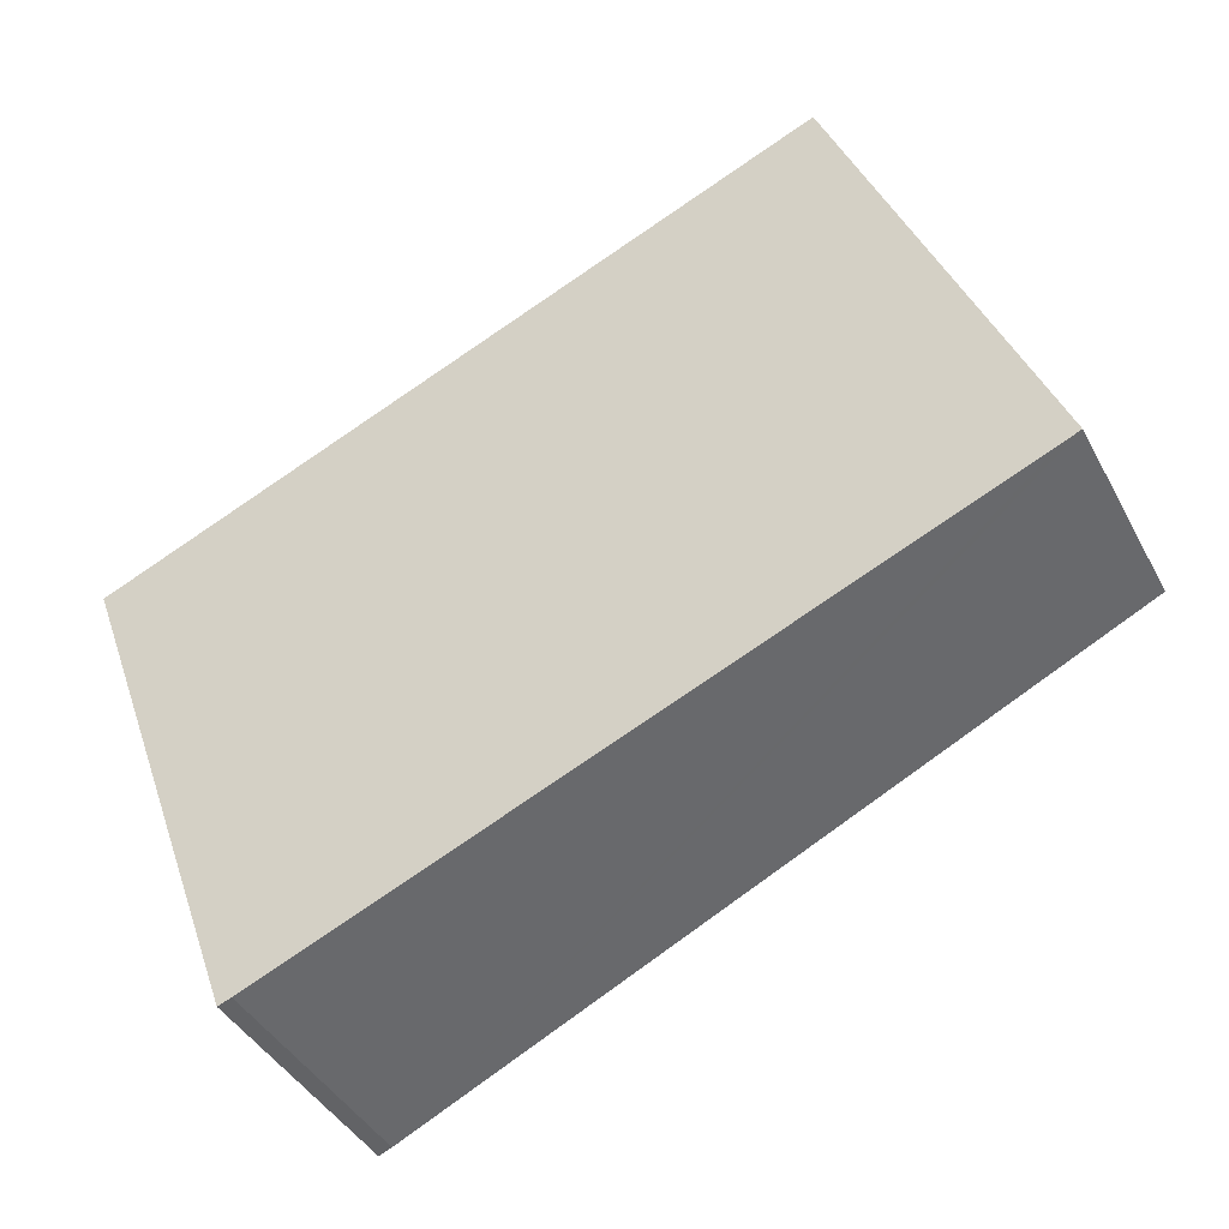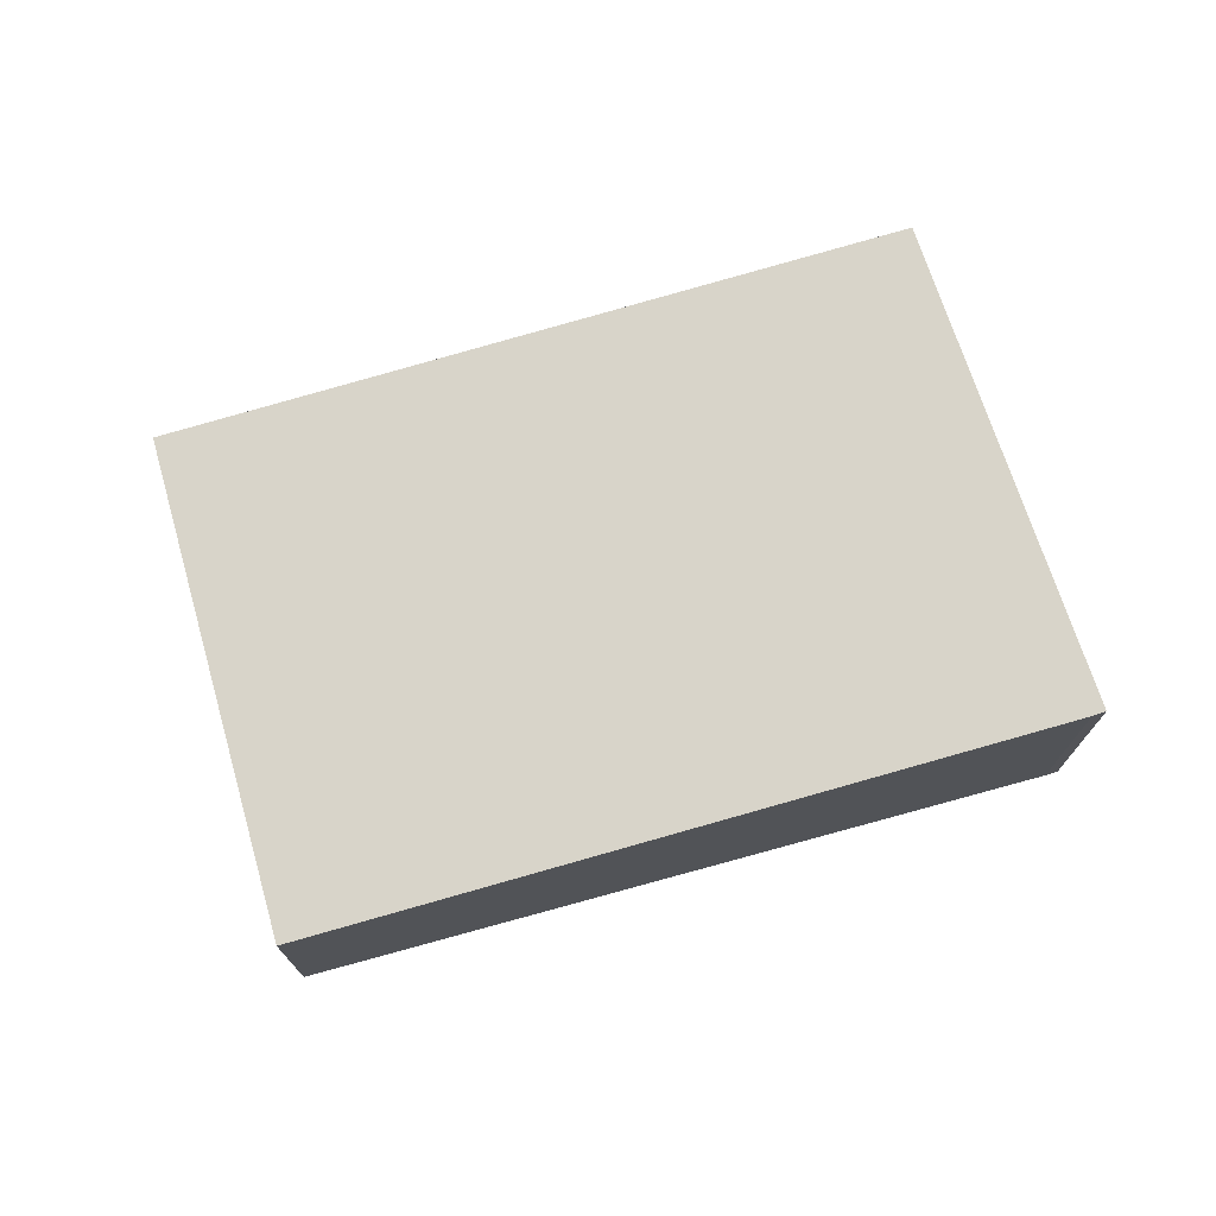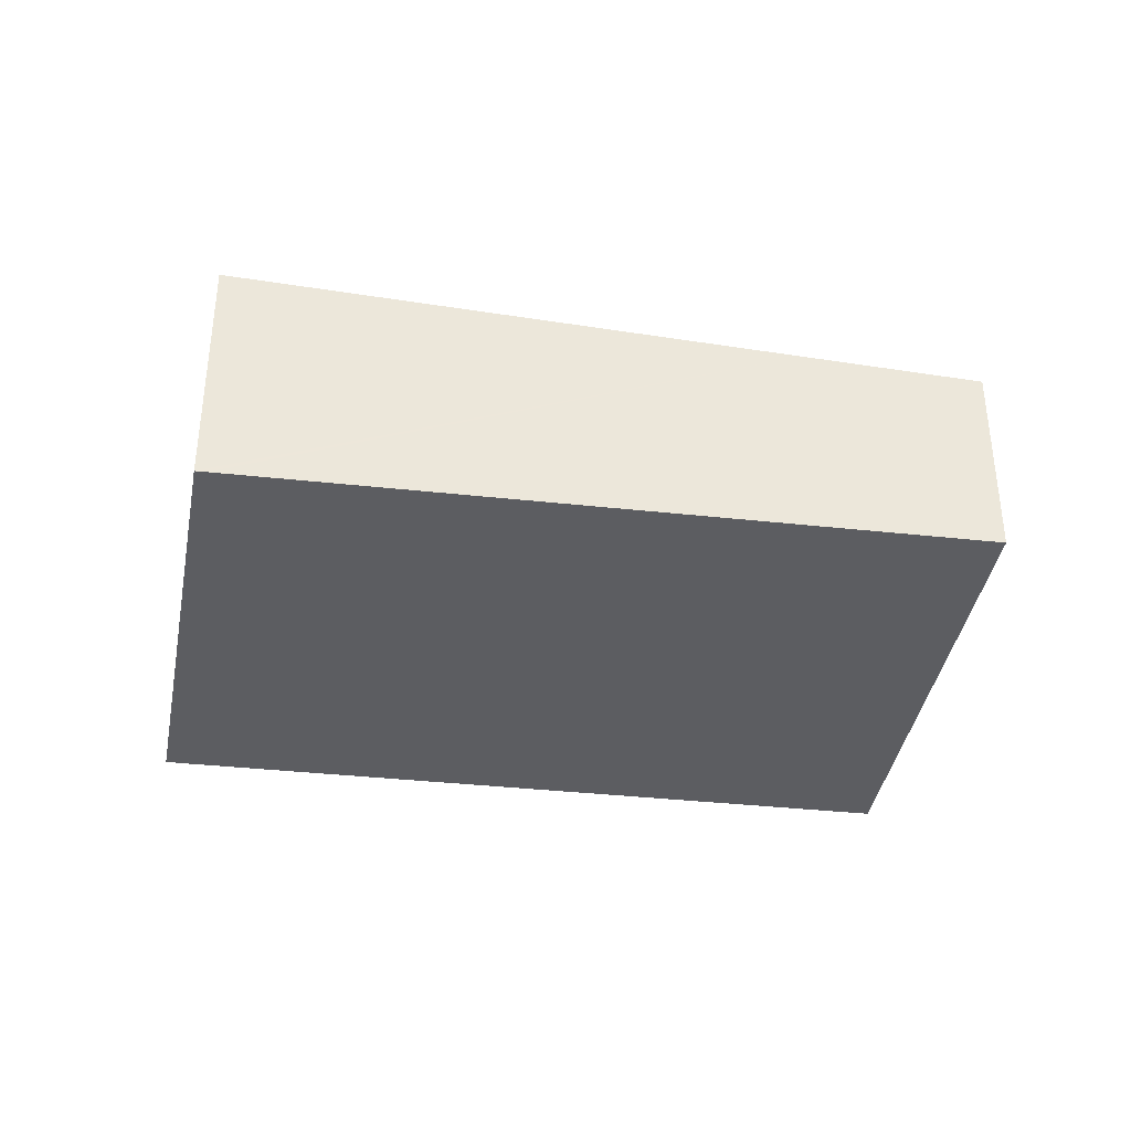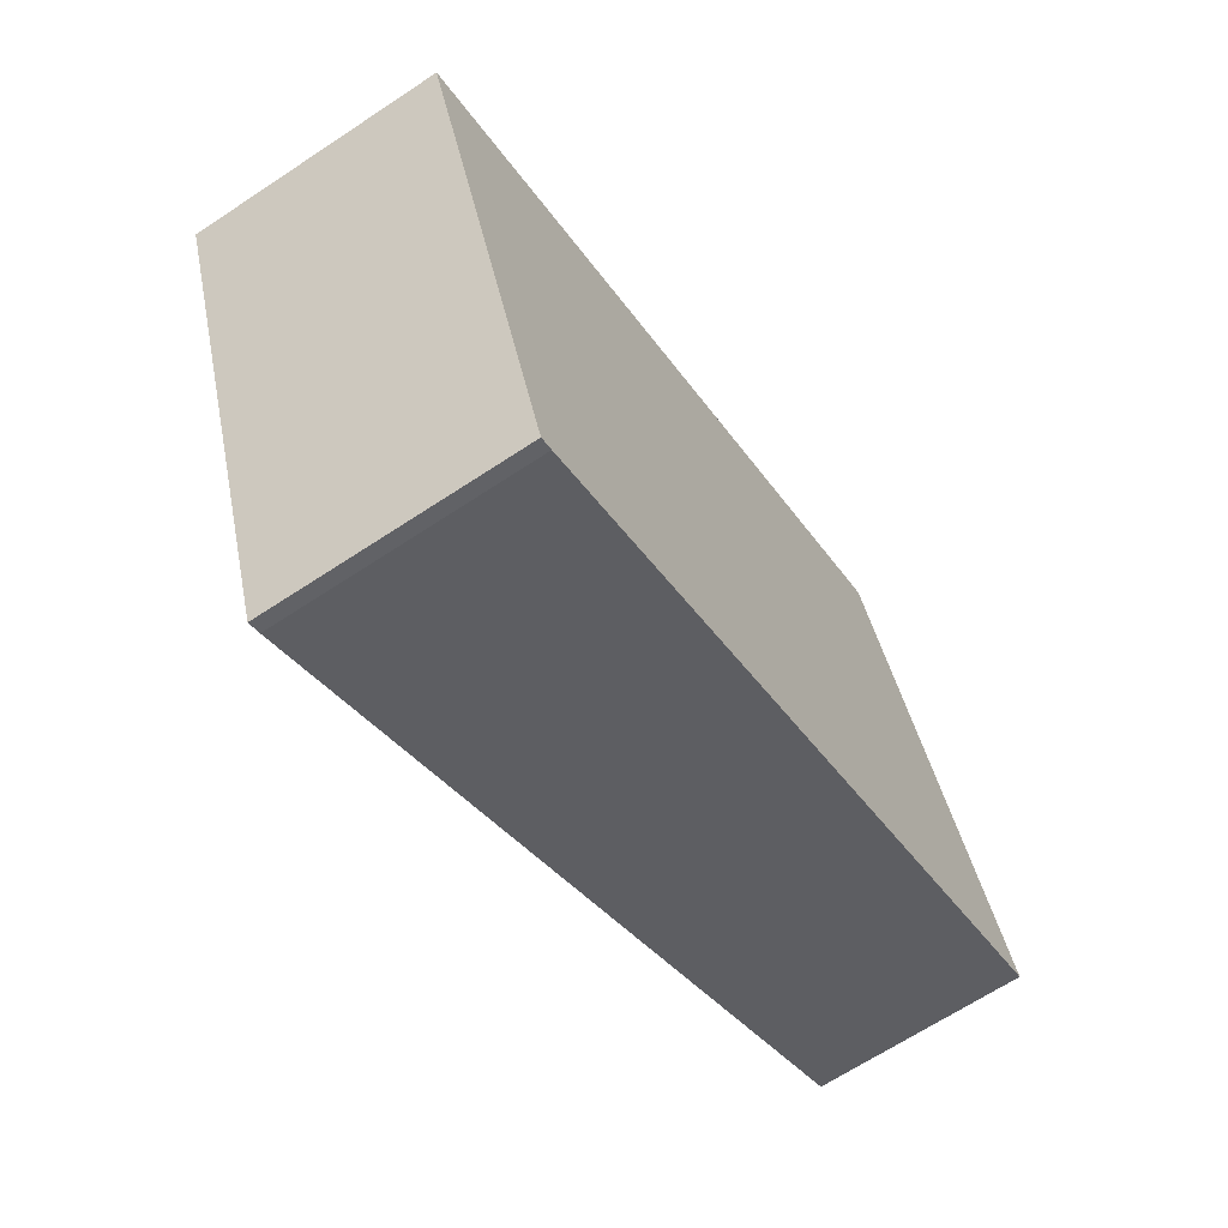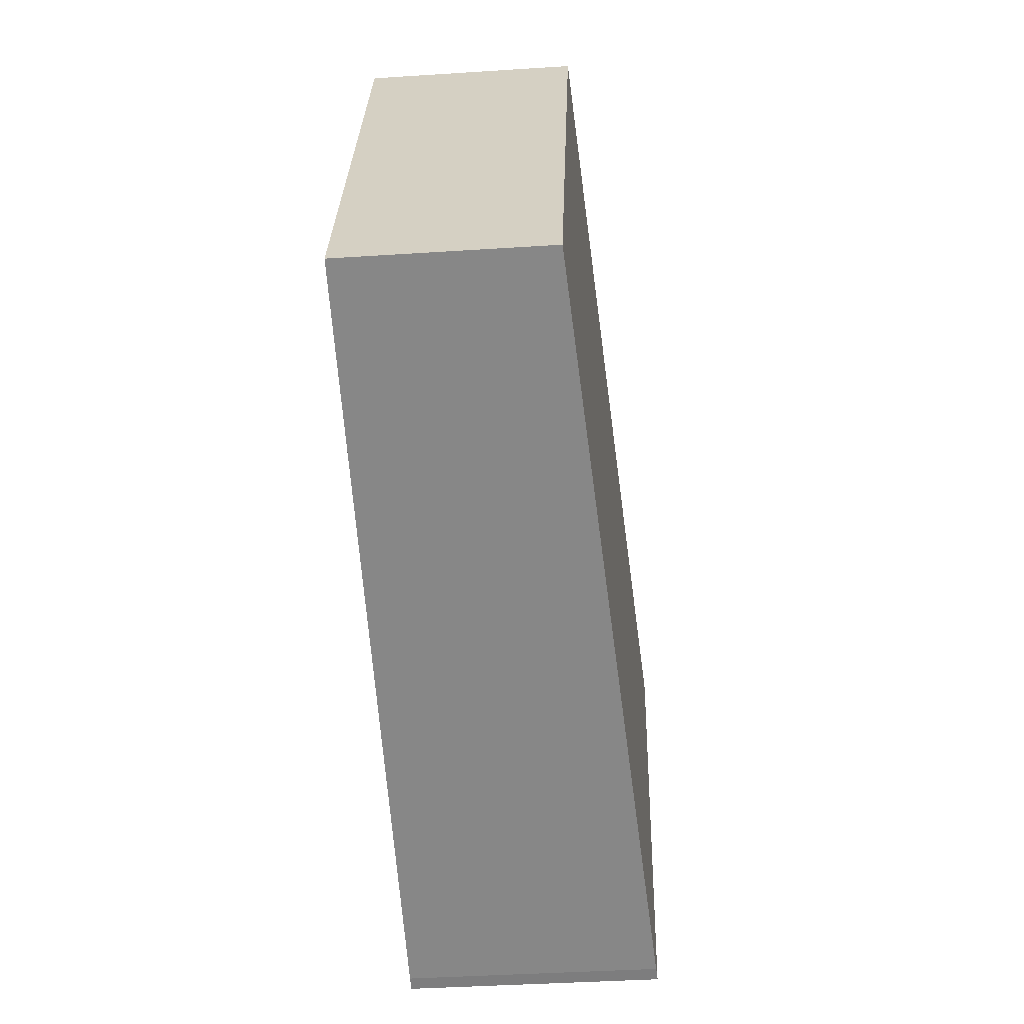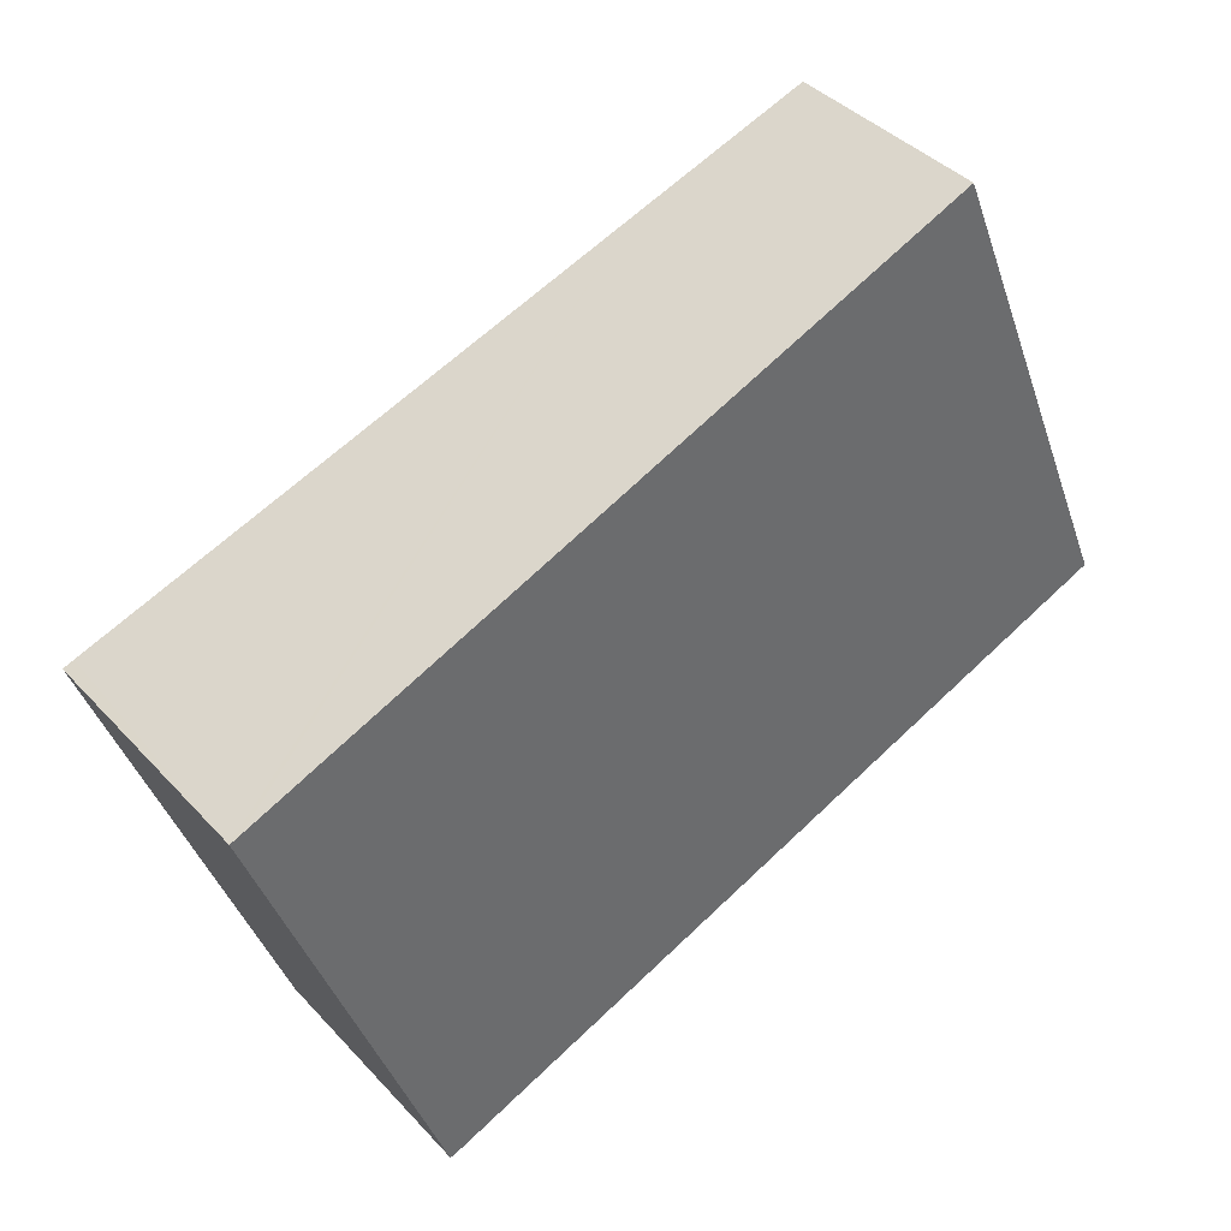
<metadata>
{"format":"obj","ext":"obj","renderer":"f3d","projection":"perspective","resolution":1024,"background":"white","views":[{"elev":-41.2,"azim":26.0,"up":"+Z"},{"elev":73.3,"azim":142.0,"up":"+Y"},{"elev":-36.7,"azim":-30.8,"up":"+Y"},{"elev":-66.6,"azim":-56.4,"up":"+Z"},{"elev":-40.0,"azim":94.6,"up":"+Z"},{"elev":39.7,"azim":-37.7,"up":"+Z"}]}
</metadata>
<code>
v  1.786 6.121 -4.969
v  4.604 6.12 -11.81
v  4.284 6.139 -11.92
v  20.98 5.104 -4.969
v  21.83 5.052 -4.616
v  22.24 5.026 -4.442
v  17.45 5.026 7.292
v  1.611 6.12 -4.482
v  0 6.108 3.74e-16
v  13.22 5.288 5.524
v  0.259 6.092 0.11
v  13.34 5.281 5.575
v  0 0 0
v  0.259 -6.736e-18 0.11
v  13.22 -3.382e-16 5.524
v  13.34 -3.414e-16 5.575
v  17.45 -4.465e-16 7.292
v  22.24 2.72e-16 -4.442
v  4.284 7.3e-16 -11.92
v  4.604 7.231e-16 -11.81
v  21.83 2.826e-16 -4.616
v  20.98 3.043e-16 -4.969
v  1.786 3.043e-16 -4.969
v  1.611 2.744e-16 -4.482
g defaultobject
f 1 2 3
f 2 1 4
f 4 1 5
f 5 1 6
f 6 1 7
f 7 1 8
f 7 8 9
f 7 9 10
f 10 9 11
f 7 10 12
f 13 11 9
f 11 13 10
f 10 13 14
f 10 14 15
f 10 15 12
f 12 15 7
f 7 15 16
f 7 16 17
f 17 6 7
f 6 17 18
f 19 2 20
f 18 5 6
f 5 18 4
f 4 18 2
f 2 18 21
f 2 21 20
f 20 21 22
f 19 3 2
f 19 1 3
f 1 19 23
f 1 23 8
f 8 23 9
f 9 23 24
f 9 24 13
f 16 18 17
f 18 16 21
f 21 16 22
f 22 16 20
f 20 16 15
f 20 15 14
f 20 14 13
f 20 13 24
f 20 24 23
f 20 23 19

</code>
